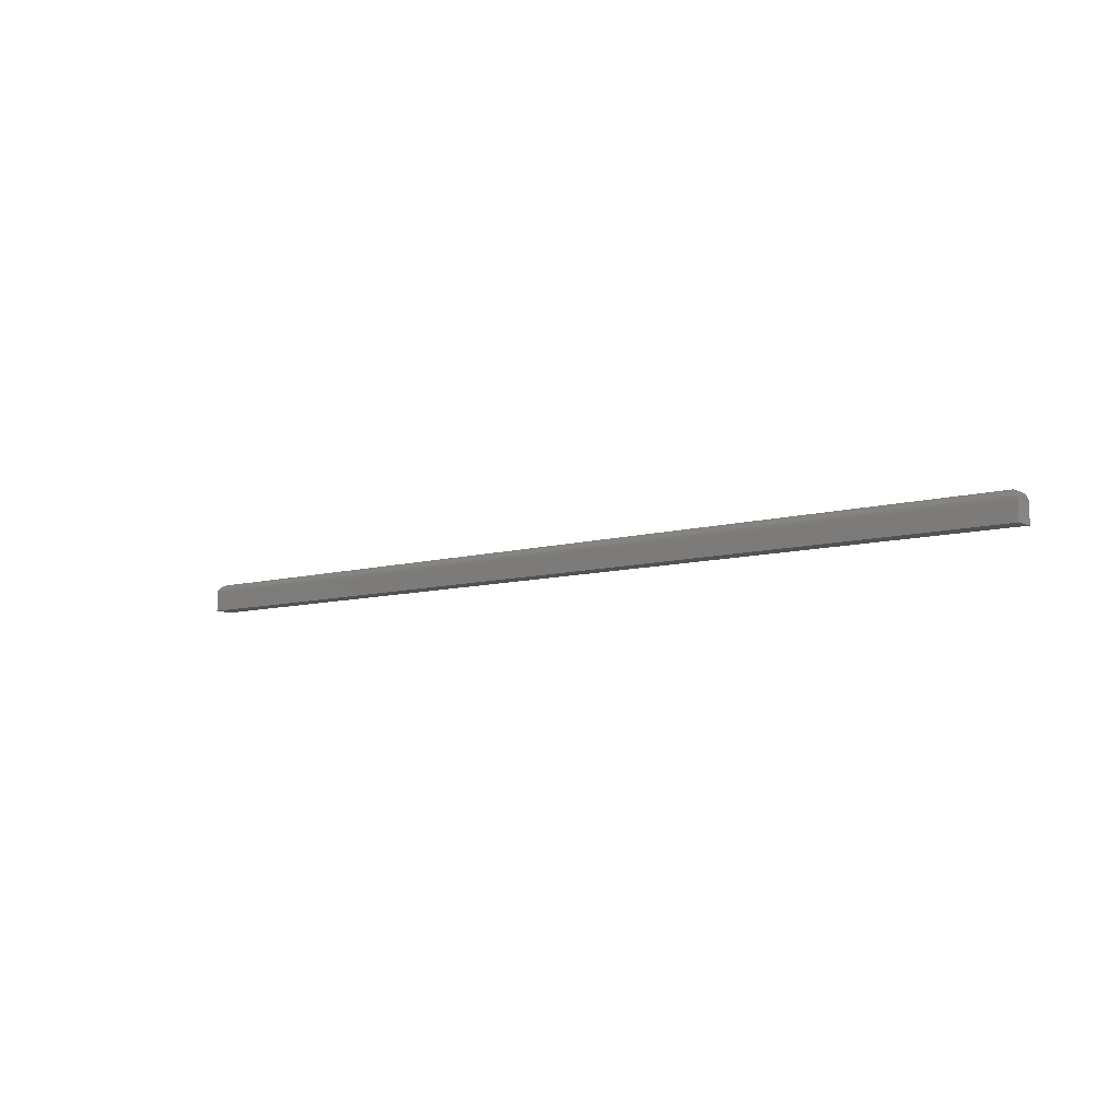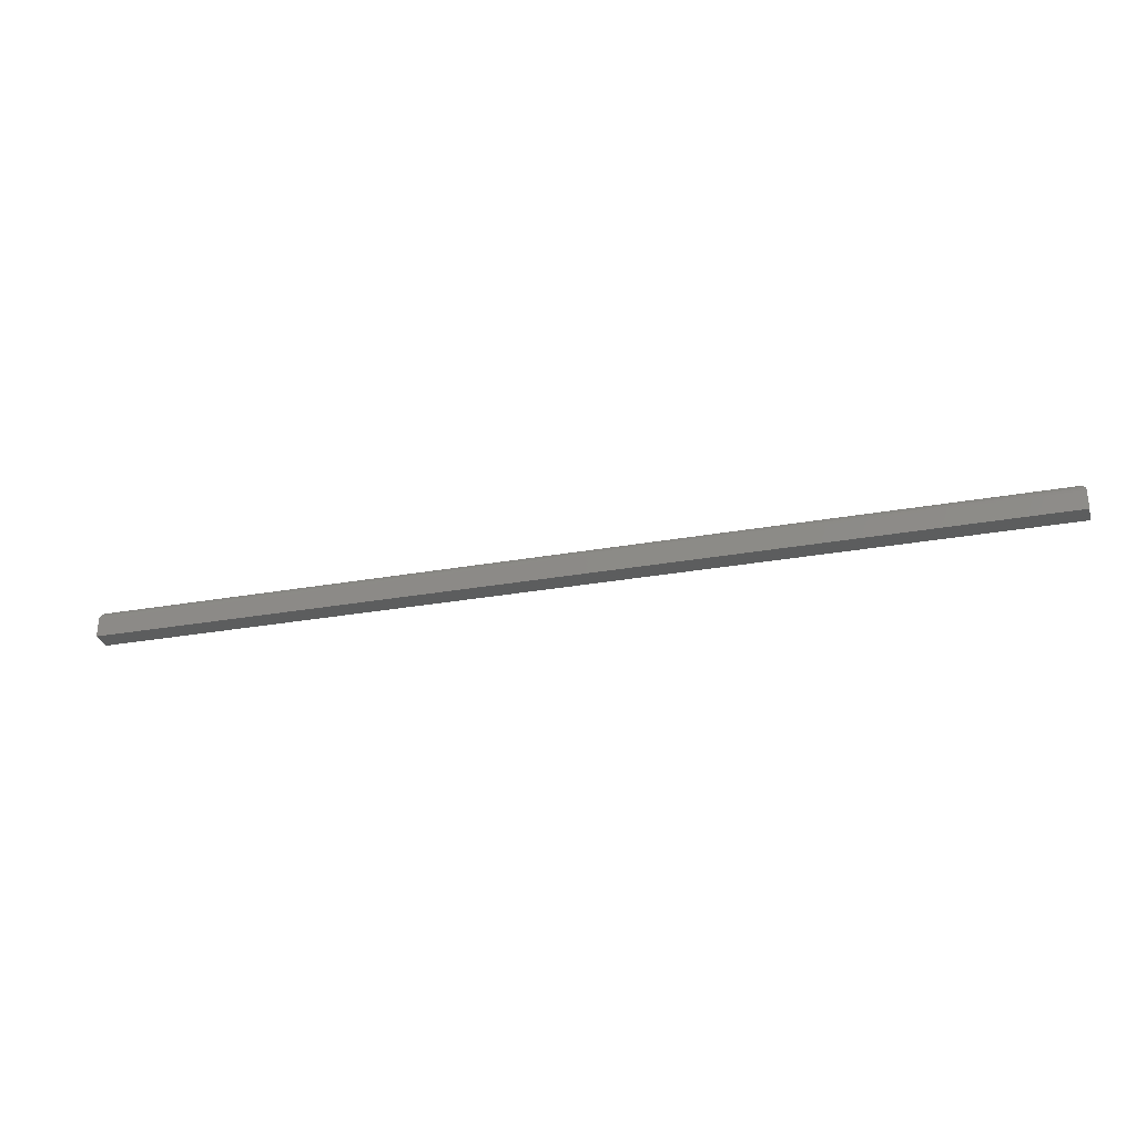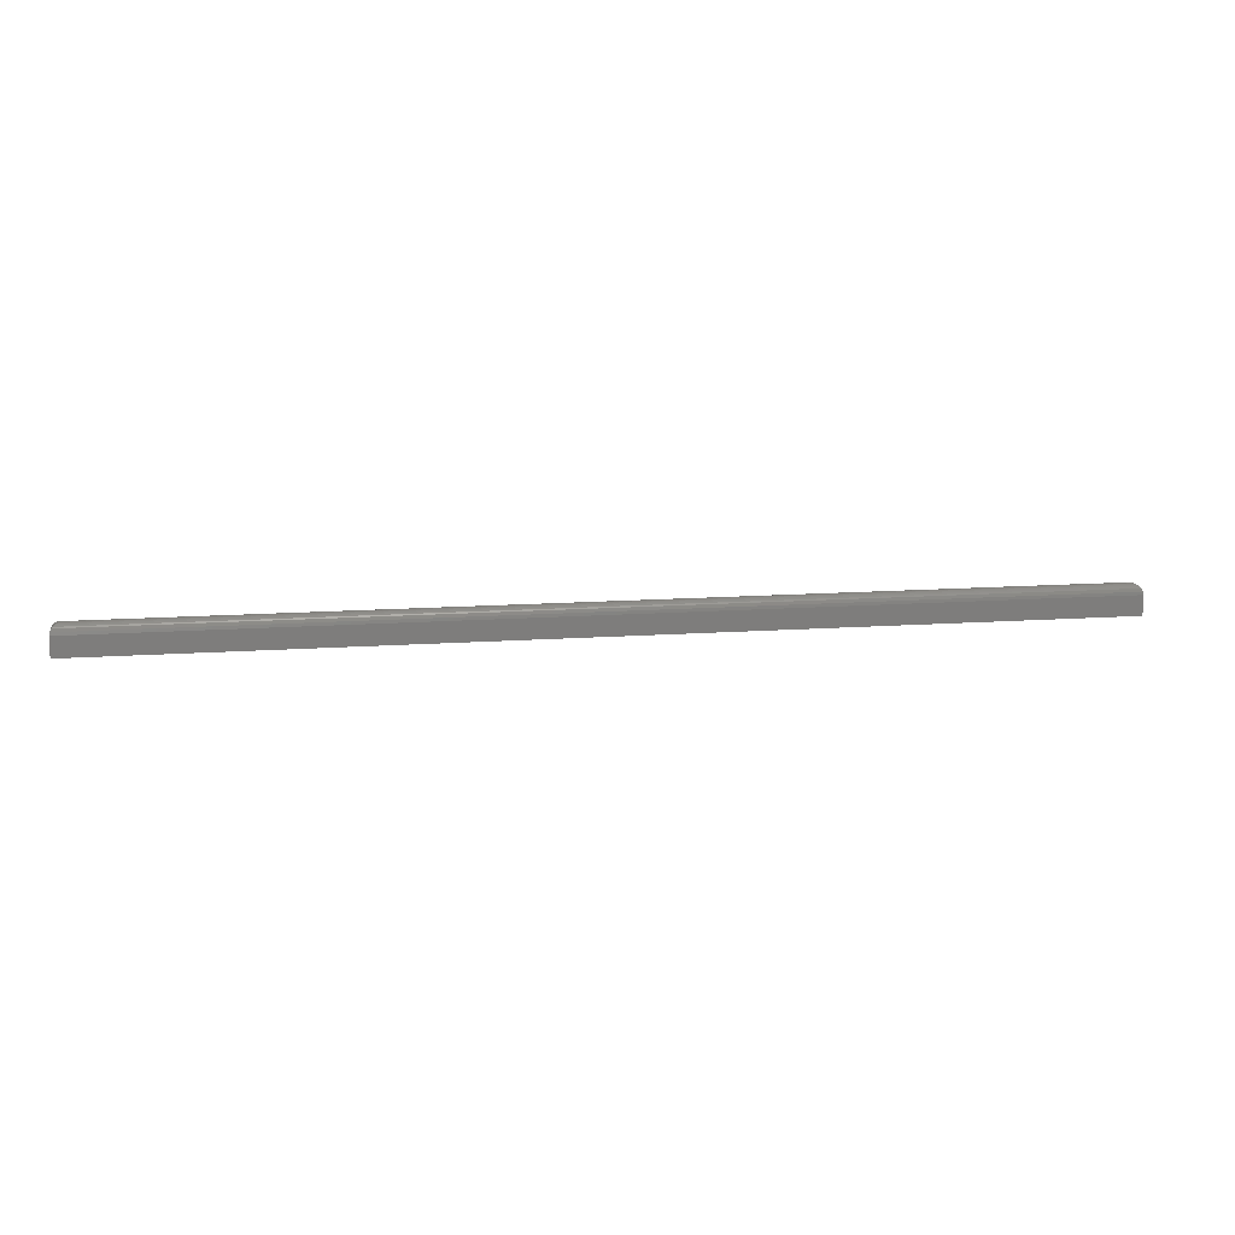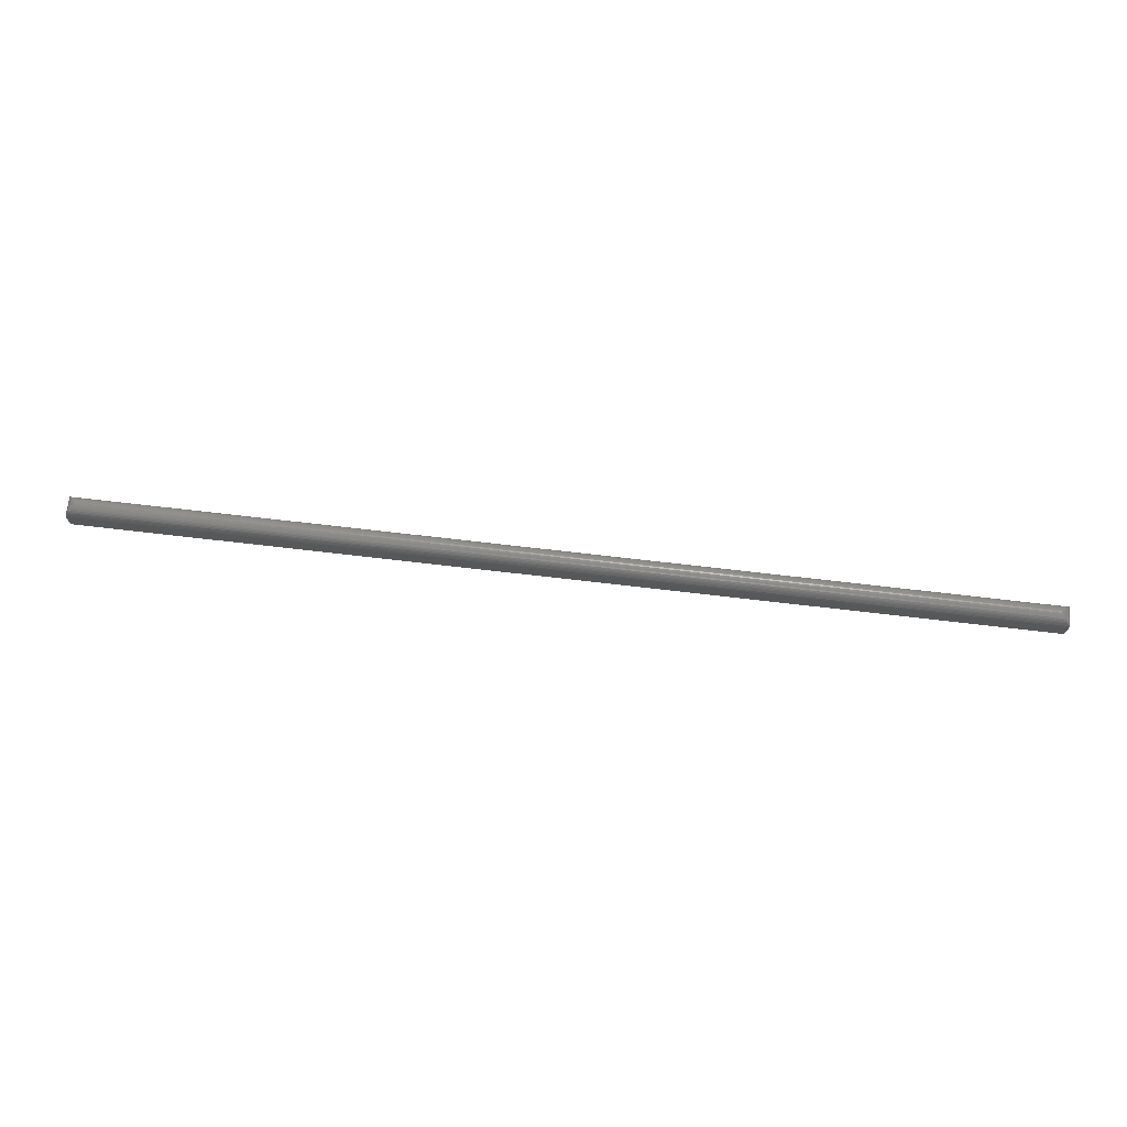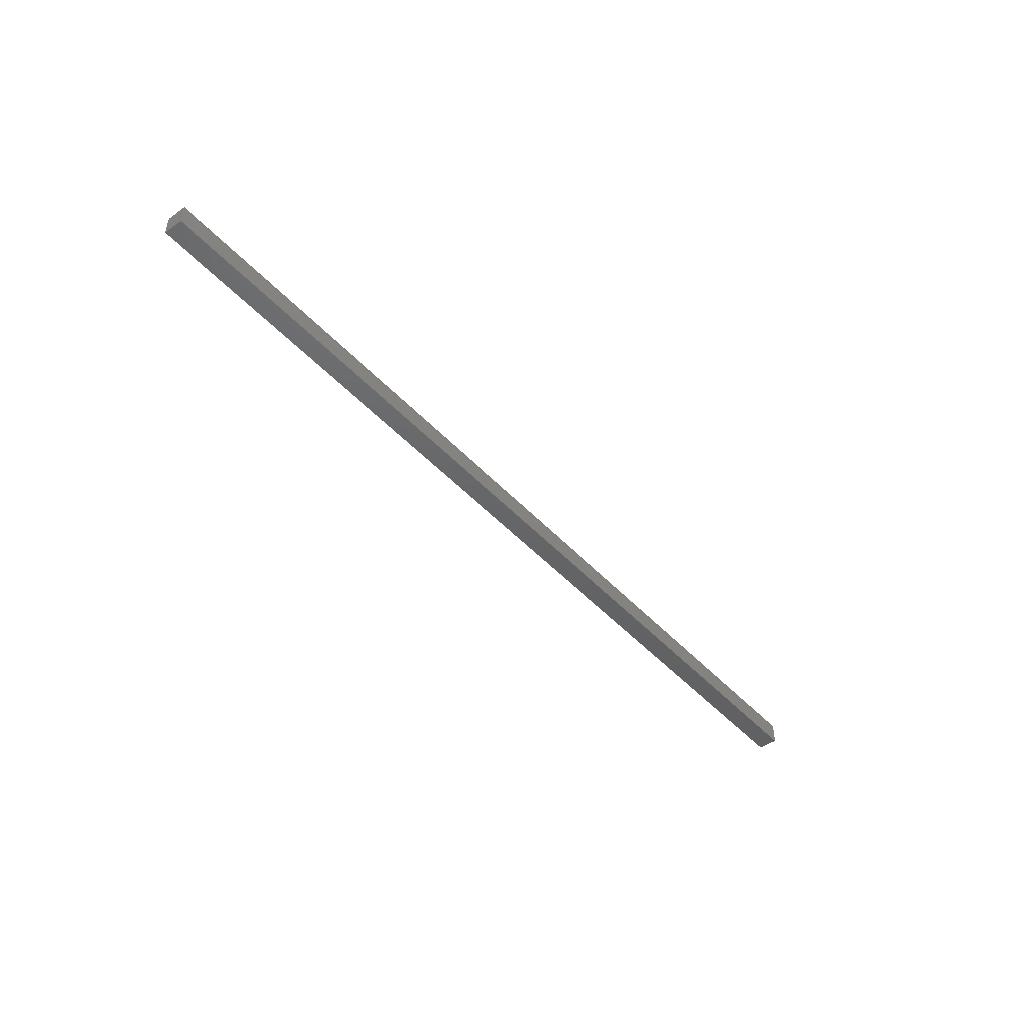
<metadata>
{"format":"stl","ext":"stl","renderer":"f3d","projection":"perspective","resolution":1024,"background":"white","views":[{"elev":-8.3,"azim":-141.2,"up":"+Y"},{"elev":-30.3,"azim":-165.6,"up":"+Y"},{"elev":12.9,"azim":170.4,"up":"+Y"},{"elev":70.0,"azim":-173.3,"up":"+Y"},{"elev":-45.9,"azim":129.4,"up":"+Y"}]}
</metadata>
<code>
# stl→obj: 38 verts, 72 faces
v 0.7422 4.857e-17 0.01628
v 0.7434 -9.569e-05 0.01751
v 0.7432 -7.239e-05 0.01456
v 0.7446 -0.0003863 0.01871
v 0.7444 -0.0003325 0.01336
v 0.7458 -0.0008655 0.01986
v 0.7456 -0.0007905 0.0122
v 0.7468 -0.001525 0.02092
v 0.7467 -0.001427 0.01112
v 0.7477 -0.002231 0.01016
v 0.7478 -0.002351 0.02187
v 0.7485 -0.003185 0.00933
v 0.7486 -0.003323 0.02268
v 0.7497 -0.005594 0.02377
v 0.75 -0.007812 0.0241
v 0.75 -0.007812 0.007812
v 0.7496 -0.005432 0.008184
v -0.01562 0 0.01628
v -0.01669 -7.239e-05 0.01456
v -0.01684 -9.569e-05 0.01751
v -0.01788 -0.0003325 0.01336
v -0.01805 -0.0003863 0.01871
v -0.01905 -0.0007905 0.0122
v -0.0192 -0.0008655 0.01986
v -0.02013 -0.001427 0.01112
v -0.02026 -0.001525 0.02092
v -0.02109 -0.002231 0.01016
v -0.02202 -0.003323 0.02268
v -0.02192 -0.003185 0.00933
v -0.02307 -0.005432 0.008184
v -0.02121 -0.002351 0.02187
v -0.02344 -0.007812 0.007812
v -0.02344 -0.007812 0.0241
v -0.02312 -0.005594 0.02377
v -0.02344 -0.02344 0.007812
v 0.75 -0.02344 0.007812
v 0.75 -0.02344 0.0241
v -0.02344 -0.02344 0.0241
f 1 2 3
f 2 4 3
f 3 4 5
f 4 6 5
f 5 6 7
f 7 6 8
f 7 8 9
f 9 8 10
f 10 8 11
f 10 11 12
f 12 11 13
f 12 13 14
f 15 16 14
f 14 16 17
f 14 17 12
f 18 19 20
f 19 21 20
f 20 21 22
f 21 23 22
f 22 23 24
f 23 25 24
f 24 25 26
f 25 27 26
f 28 29 30
f 29 28 27
f 27 28 31
f 27 31 26
f 32 33 30
f 30 33 34
f 30 34 28
f 35 32 36
f 36 32 16
f 1 20 2
f 1 18 20
f 20 22 2
f 2 22 4
f 22 24 4
f 4 24 6
f 24 26 6
f 6 26 8
f 26 31 8
f 8 31 11
f 31 28 11
f 11 28 13
f 28 34 13
f 33 15 34
f 34 15 14
f 34 14 13
f 16 15 36
f 36 15 37
f 33 32 38
f 38 32 35
f 18 3 19
f 18 1 3
f 3 5 19
f 19 5 21
f 5 7 21
f 21 7 23
f 7 9 23
f 23 9 25
f 9 10 25
f 25 10 27
f 10 12 27
f 27 12 29
f 12 17 29
f 16 32 17
f 17 32 30
f 17 30 29
f 37 15 38
f 38 15 33
f 35 36 38
f 38 36 37

</code>
